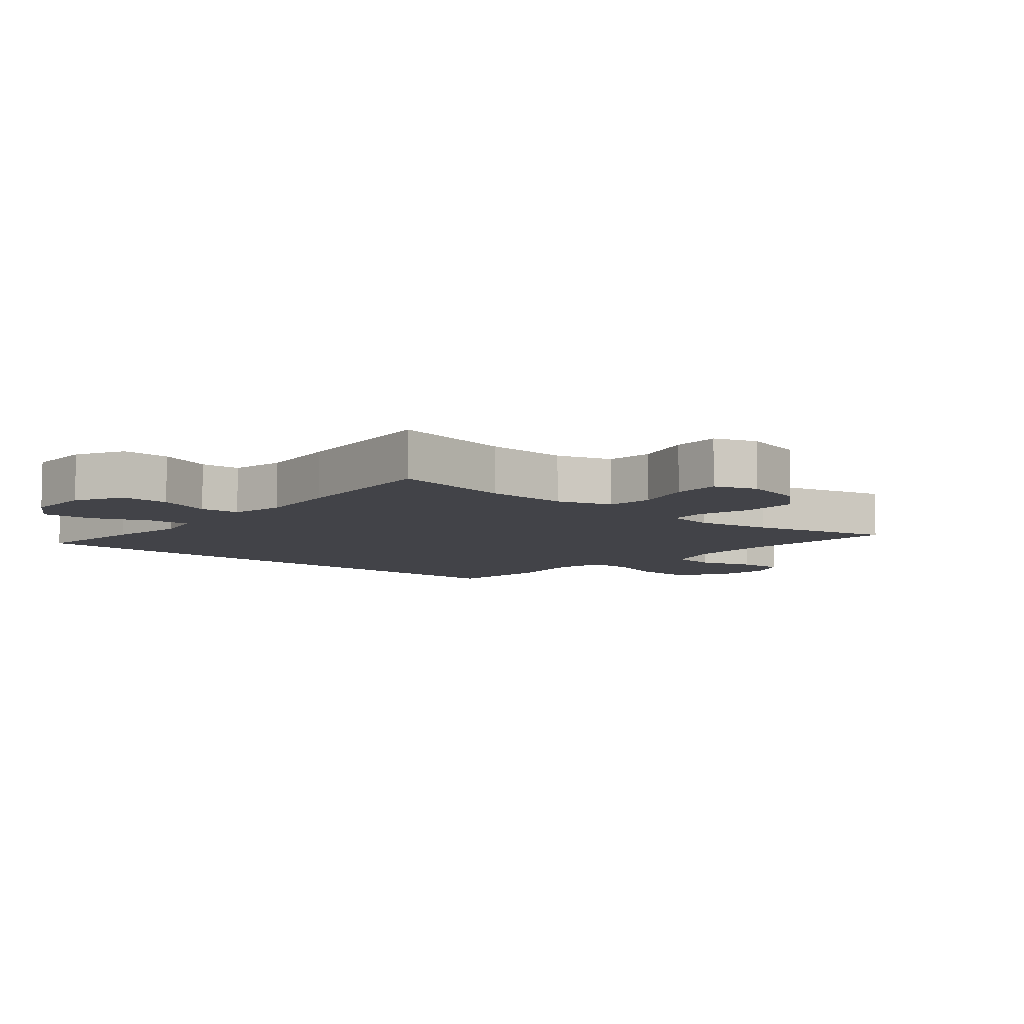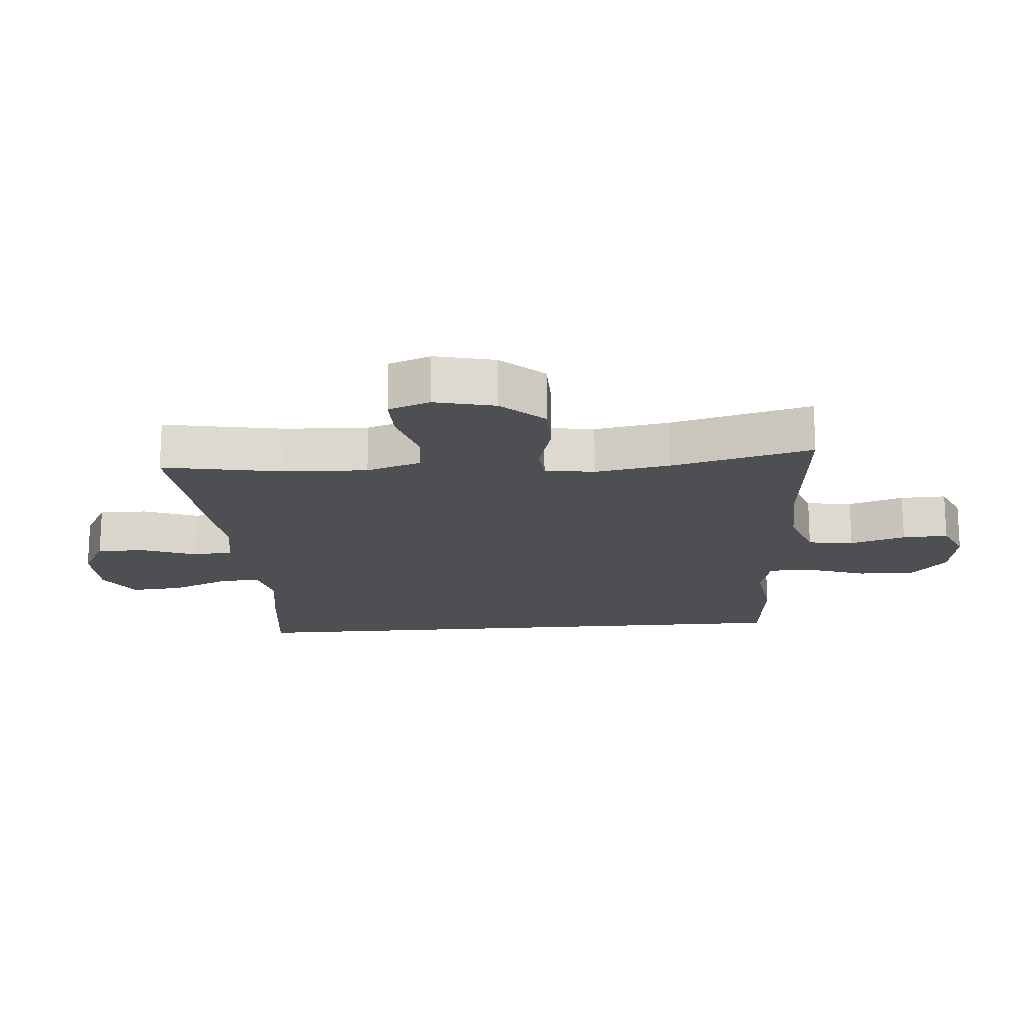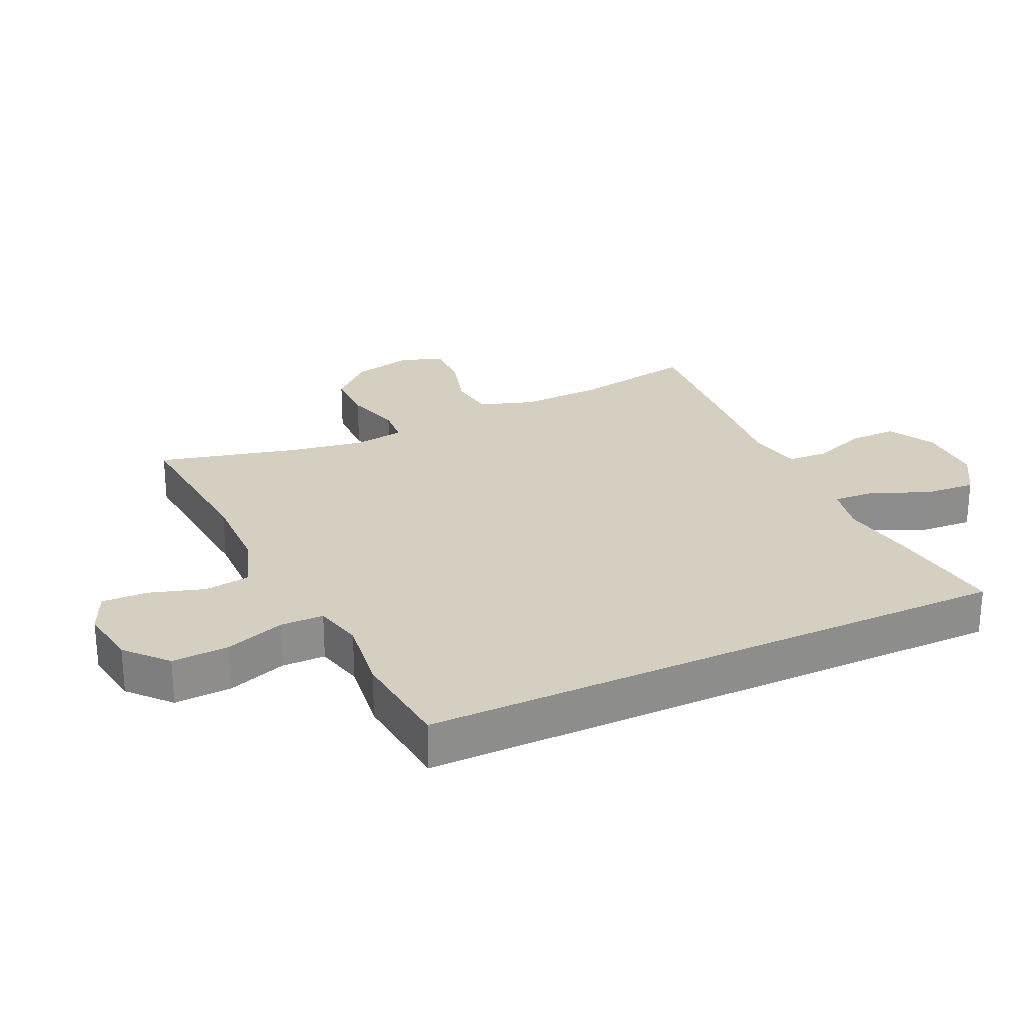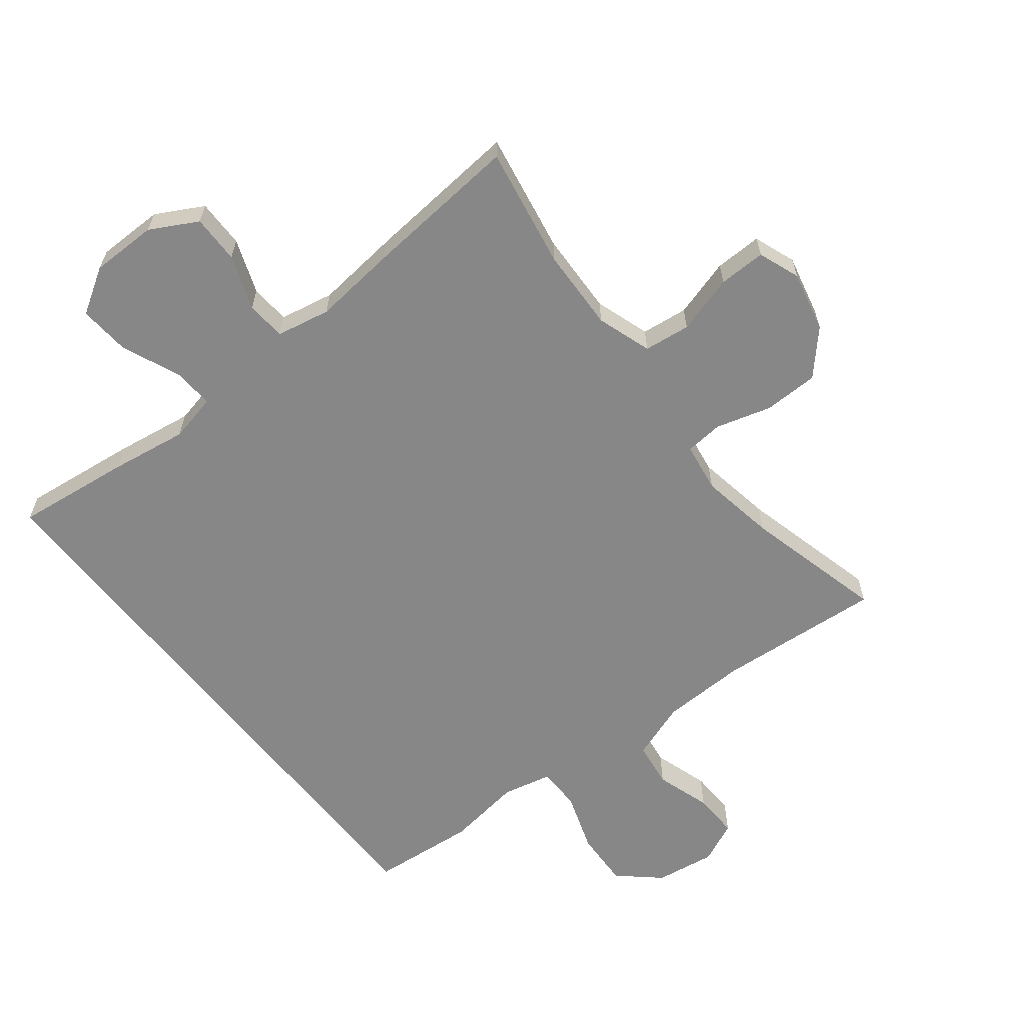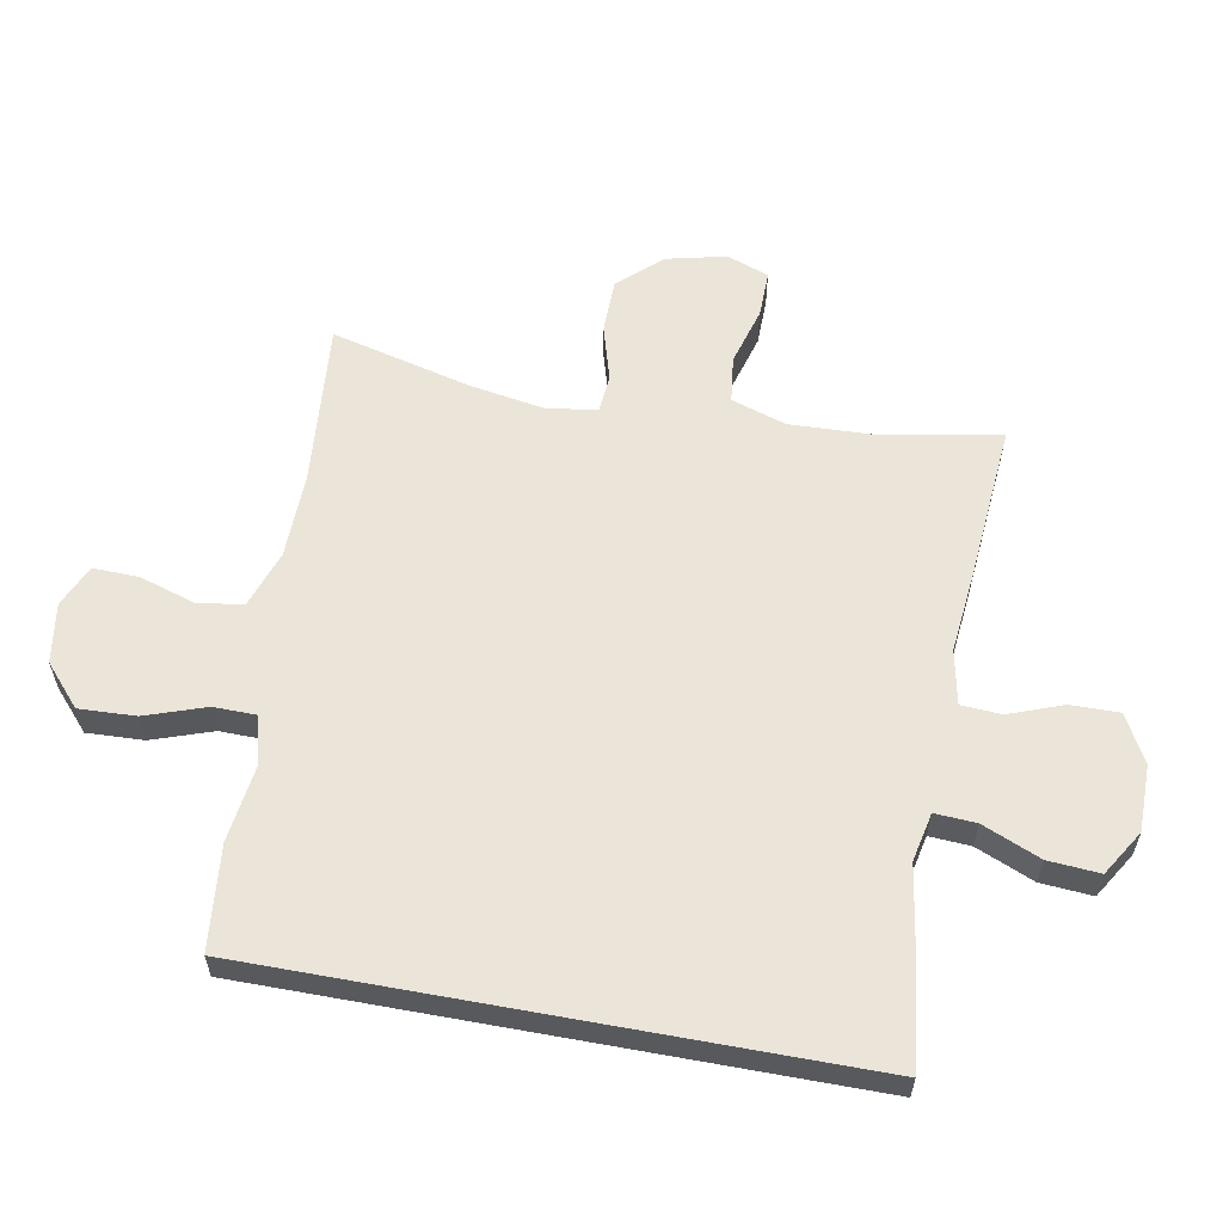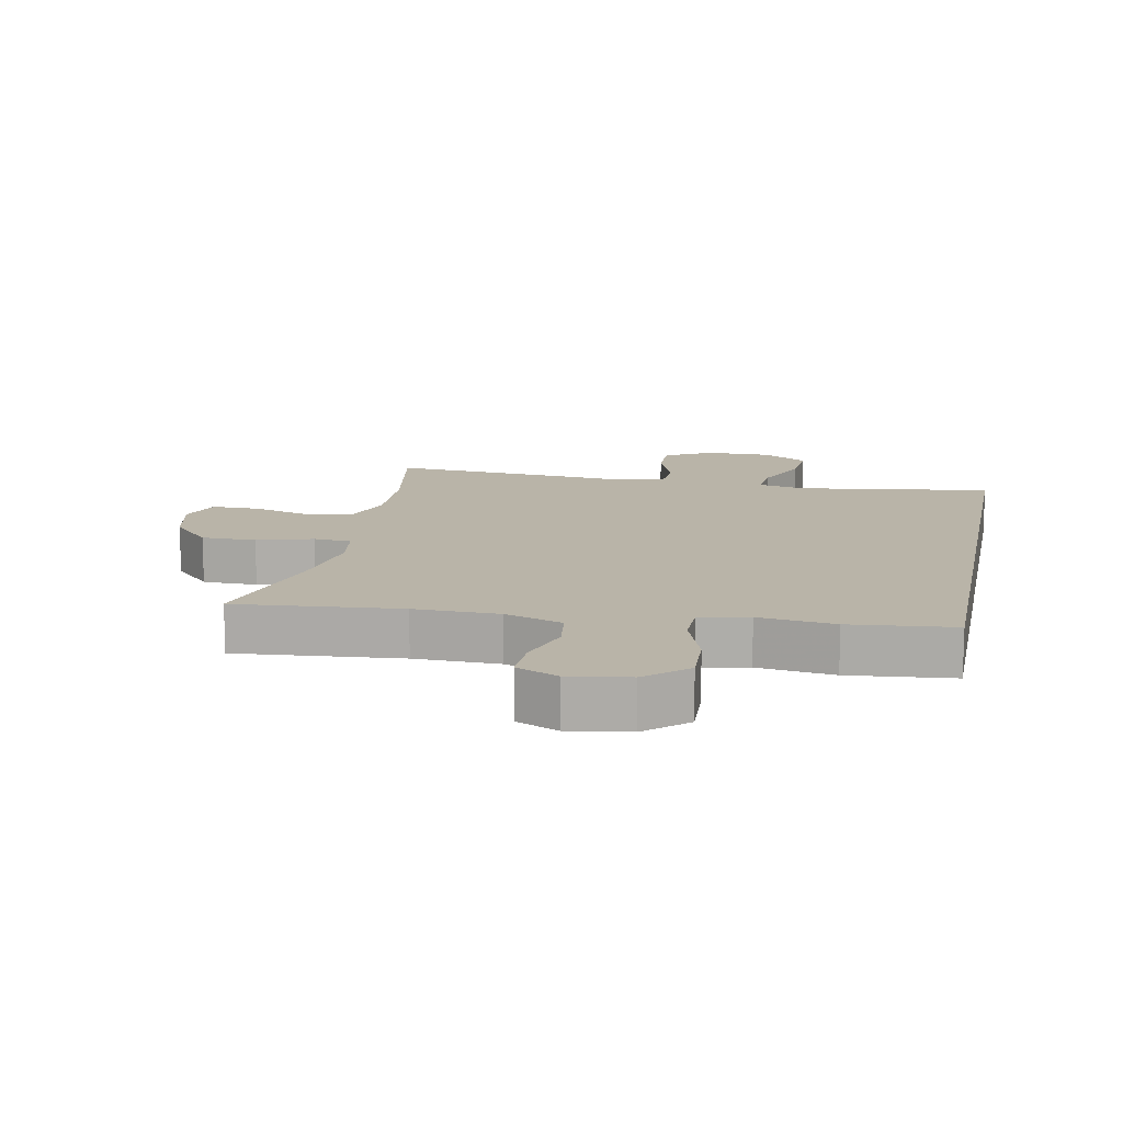
<metadata>
{"format":"obj","ext":"obj","renderer":"f3d","projection":"perspective","resolution":1024,"background":"white","views":[{"elev":-7.6,"azim":-130.4,"up":"+Y"},{"elev":-17.8,"azim":-85.3,"up":"+Y"},{"elev":25.9,"azim":64.9,"up":"+Y"},{"elev":-62.4,"azim":-141.6,"up":"+Y"},{"elev":59.3,"azim":100.4,"up":"+Y"},{"elev":13.1,"azim":11.1,"up":"+Y"}]}
</metadata>
<code>
v 0.5 0.07 -0.493
v 0.322 0.07 -0.471
v 0.201 0.07 -0.452
v 0.126 0.07 -0.468
v 0.13 0.07 -0.532
v 0.168 0.07 -0.622
v 0.174 0.07 -0.702
v 0.104 0.07 -0.745
v 0.001 0.07 -0.745
v -0.072 0.07 -0.705
v -0.071 0.07 -0.63
v -0.04 0.07 -0.546
v -0.044 0.07 -0.484
v -0.128 0.07 -0.467
v -0.257 0.07 -0.48
v -0.5 0.07 -0.5
v -0.466 0.07 -0.312
v -0.461 0.07 -0.184
v -0.489 0.07 -0.099
v -0.561 0.07 -0.09
v -0.652 0.07 -0.116
v -0.725 0.07 -0.117
v -0.749 0.07 -0.052
v -0.727 0.07 0.042
v -0.667 0.07 0.107
v -0.582 0.07 0.108
v -0.496 0.07 0.083
v -0.437 0.07 0.088
v -0.425 0.07 0.165
v -0.445 0.07 0.282
v -0.5 0.07 0.5
v -0.244 0.07 0.478
v -0.112 0.07 0.481
v -0.023 0.07 0.512
v -0.013 0.07 0.583
v -0.04 0.07 0.669
v -0.042 0.07 0.74
v 0.023 0.07 0.769
v 0.116 0.07 0.755
v 0.179 0.07 0.699
v 0.175 0.07 0.611
v 0.143 0.07 0.518
v 0.144 0.07 0.451
v 0.22 0.07 0.433
v 0.338 0.07 0.449
v 0.5 0.07 0.433
v 0.5 0 -0.493
v 0.322 0 -0.471
v 0.201 0 -0.452
v 0.126 0 -0.468
v 0.13 0 -0.532
v 0.168 0 -0.622
v 0.174 0 -0.702
v 0.104 0 -0.745
v 0.001 0 -0.745
v -0.072 0 -0.705
v -0.071 0 -0.63
v -0.04 0 -0.546
v -0.044 0 -0.484
v -0.128 0 -0.467
v -0.257 0 -0.48
v -0.5 0 -0.5
v -0.466 0 -0.312
v -0.461 0 -0.184
v -0.489 0 -0.099
v -0.561 0 -0.09
v -0.652 0 -0.116
v -0.725 0 -0.117
v -0.749 0 -0.052
v -0.727 0 0.042
v -0.667 0 0.107
v -0.582 0 0.108
v -0.496 0 0.083
v -0.437 0 0.088
v -0.425 0 0.165
v -0.445 0 0.282
v -0.5 0 0.5
v -0.244 0 0.478
v -0.112 0 0.481
v -0.023 0 0.512
v -0.013 0 0.583
v -0.04 0 0.669
v -0.042 0 0.74
v 0.023 0 0.769
v 0.116 0 0.755
v 0.179 0 0.699
v 0.175 0 0.611
v 0.143 0 0.518
v 0.144 0 0.451
v 0.22 0 0.433
v 0.338 0 0.449
v 0.5 0 0.433
f 1 2 3
f 46 1 3
f 45 46 3
f 44 45 3
f 43 44 3 4
f 42 43 4
f 40 41 42
f 39 40 42
f 38 39 42
f 37 38 42
f 36 37 42
f 35 36 42
f 34 35 42 4
f 33 34 4 5
f 32 33 5
f 30 31 32 5
f 5 6 7
f 30 5 7
f 29 30 7
f 28 29 7
f 27 28 7
f 25 26 27
f 24 25 27
f 23 24 27
f 22 23 27
f 21 22 27
f 20 21 27
f 19 20 27
f 18 19 27
f 14 15 16 17
f 13 14 17 18
f 10 11 12
f 9 10 12
f 8 9 12
f 7 8 12
f 7 12 13
f 27 7 13
f 13 18 27
f 49 48 47
f 49 47 92
f 49 92 91
f 49 91 90
f 50 49 90 89
f 50 89 88
f 88 87 86
f 88 86 85
f 88 85 84
f 88 84 83
f 88 83 82
f 88 82 81
f 50 88 81 80
f 51 50 80 79
f 51 79 78
f 51 78 77 76
f 53 52 51
f 53 51 76
f 53 76 75
f 53 75 74
f 53 74 73
f 73 72 71
f 73 71 70
f 73 70 69
f 73 69 68
f 73 68 67
f 73 67 66
f 73 66 65
f 73 65 64
f 63 62 61 60
f 64 63 60 59
f 58 57 56
f 58 56 55
f 58 55 54
f 58 54 53
f 59 58 53
f 59 53 73
f 73 64 59
f 1 47 48 2
f 2 48 49 3
f 3 49 50 4
f 4 50 51 5
f 5 51 52 6
f 6 52 53 7
f 7 53 54 8
f 8 54 55 9
f 9 55 56 10
f 10 56 57 11
f 11 57 58 12
f 12 58 59 13
f 13 59 60 14
f 14 60 61 15
f 15 61 62 16
f 16 62 63 17
f 17 63 64 18
f 18 64 65 19
f 19 65 66 20
f 20 66 67 21
f 21 67 68 22
f 22 68 69 23
f 23 69 70 24
f 24 70 71 25
f 25 71 72 26
f 26 72 73 27
f 27 73 74 28
f 28 74 75 29
f 29 75 76 30
f 30 76 77 31
f 31 77 78 32
f 32 78 79 33
f 33 79 80 34
f 34 80 81 35
f 35 81 82 36
f 36 82 83 37
f 37 83 84 38
f 38 84 85 39
f 39 85 86 40
f 40 86 87 41
f 41 87 88 42
f 42 88 89 43
f 43 89 90 44
f 44 90 91 45
f 45 91 92 46
f 46 92 47 1

</code>
